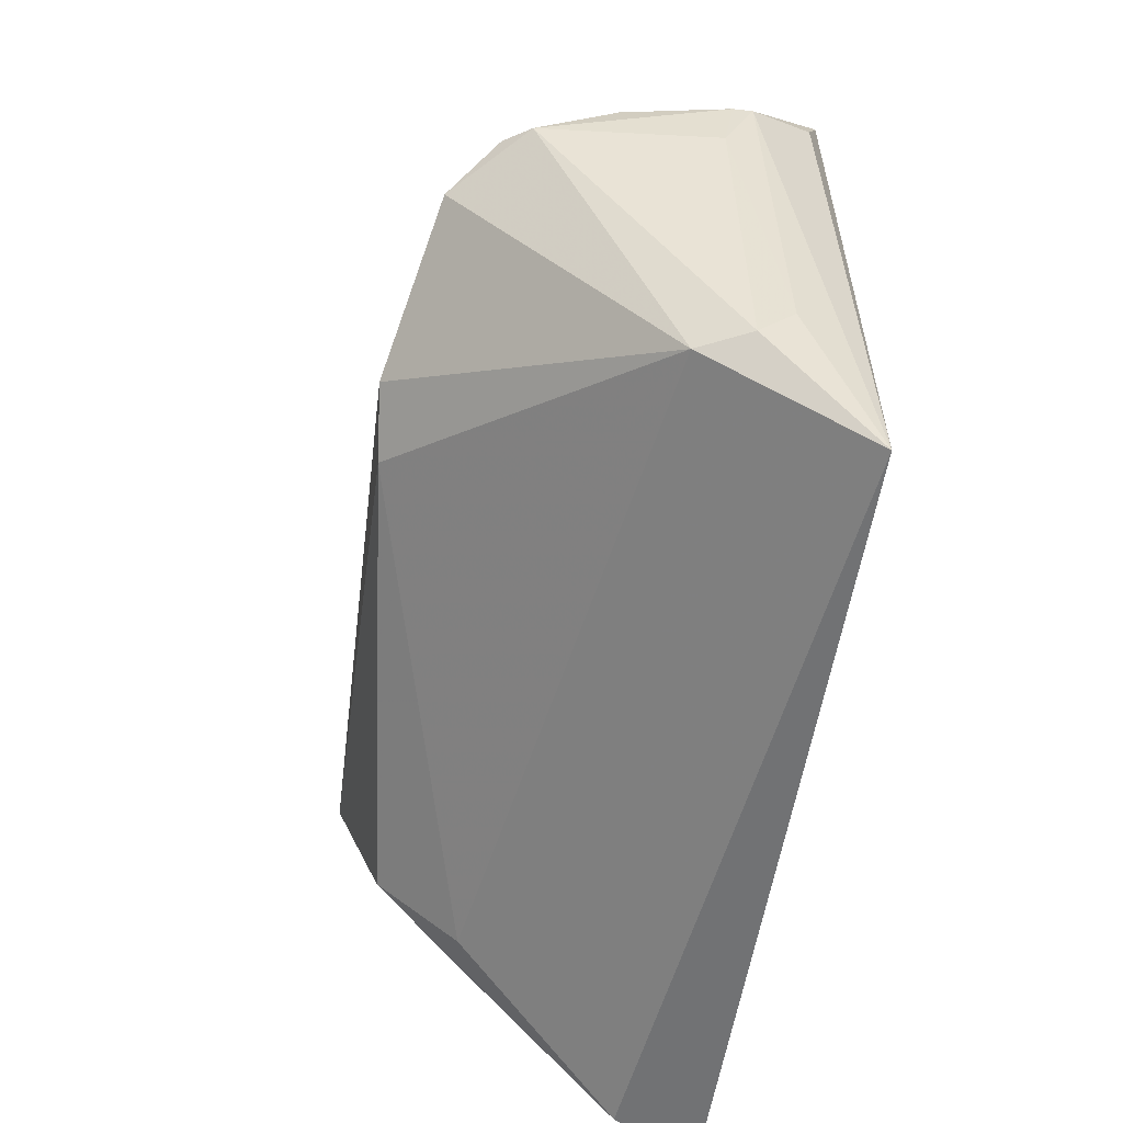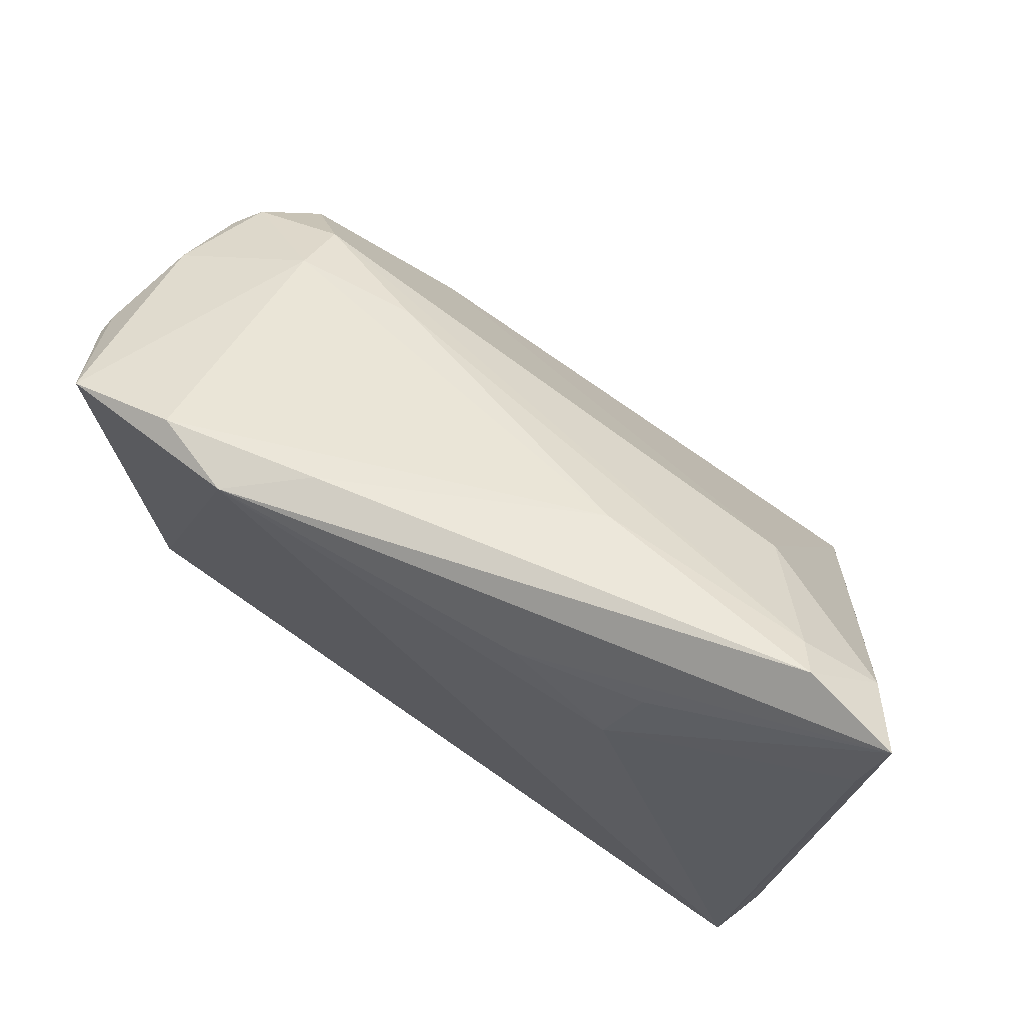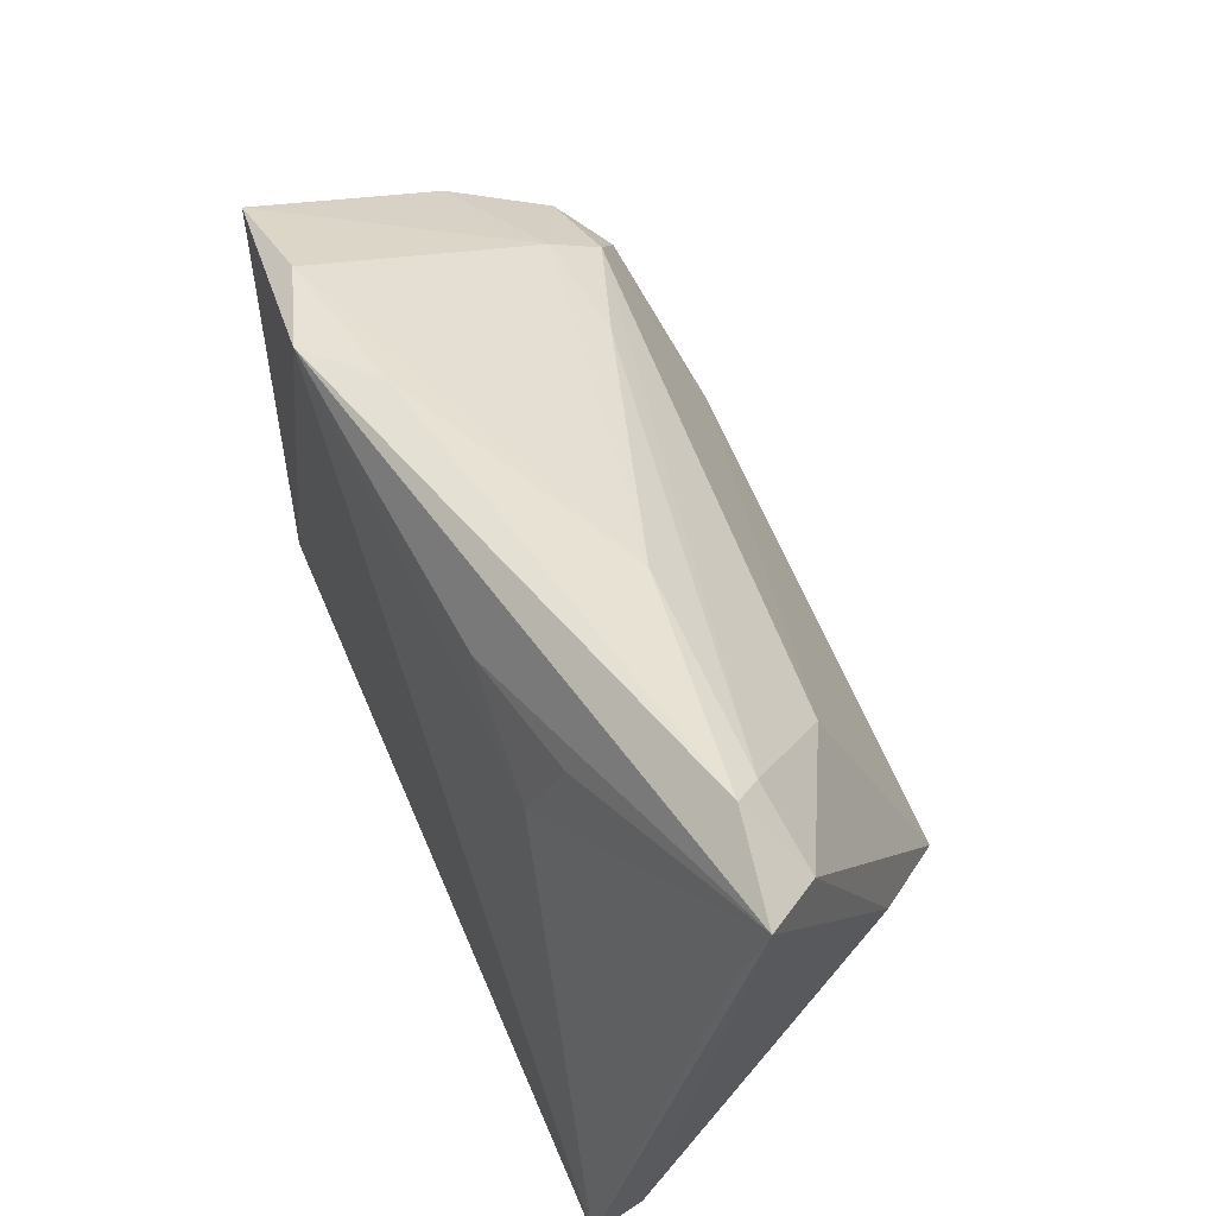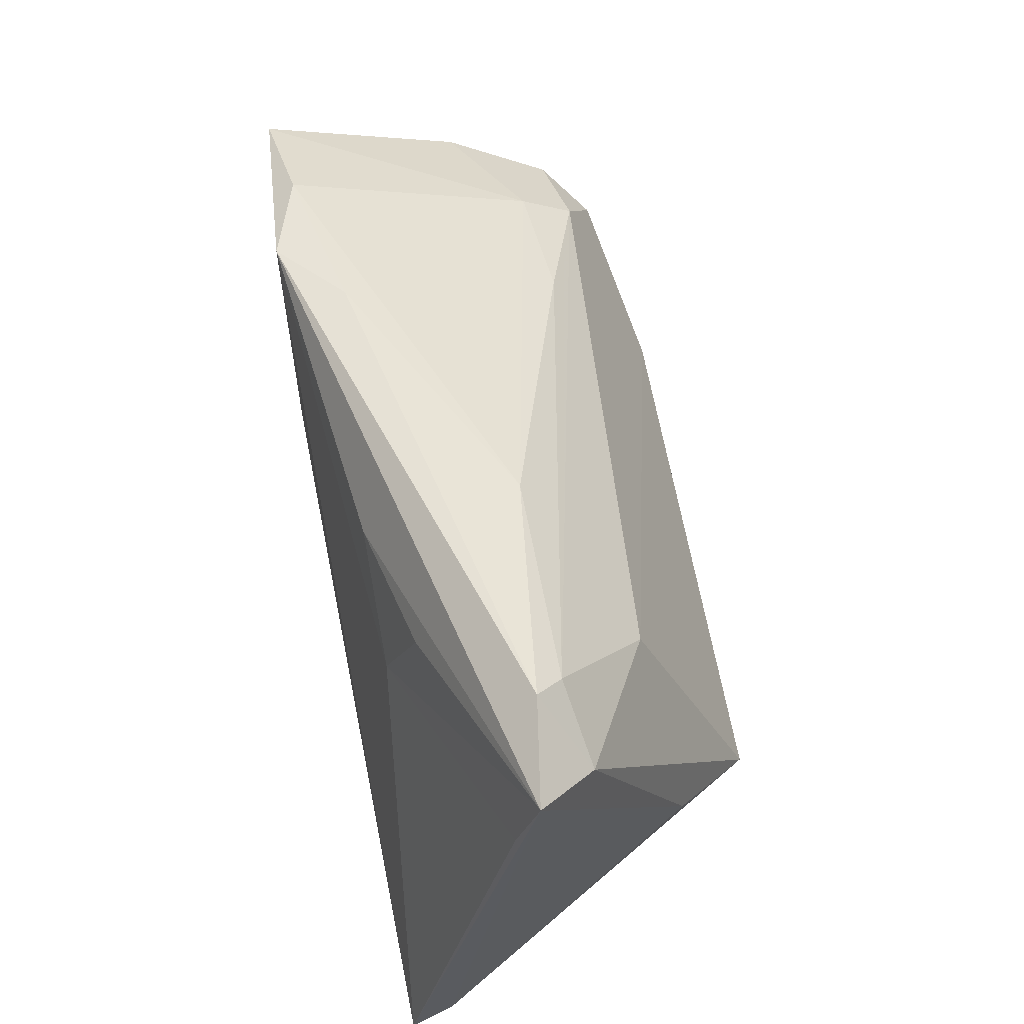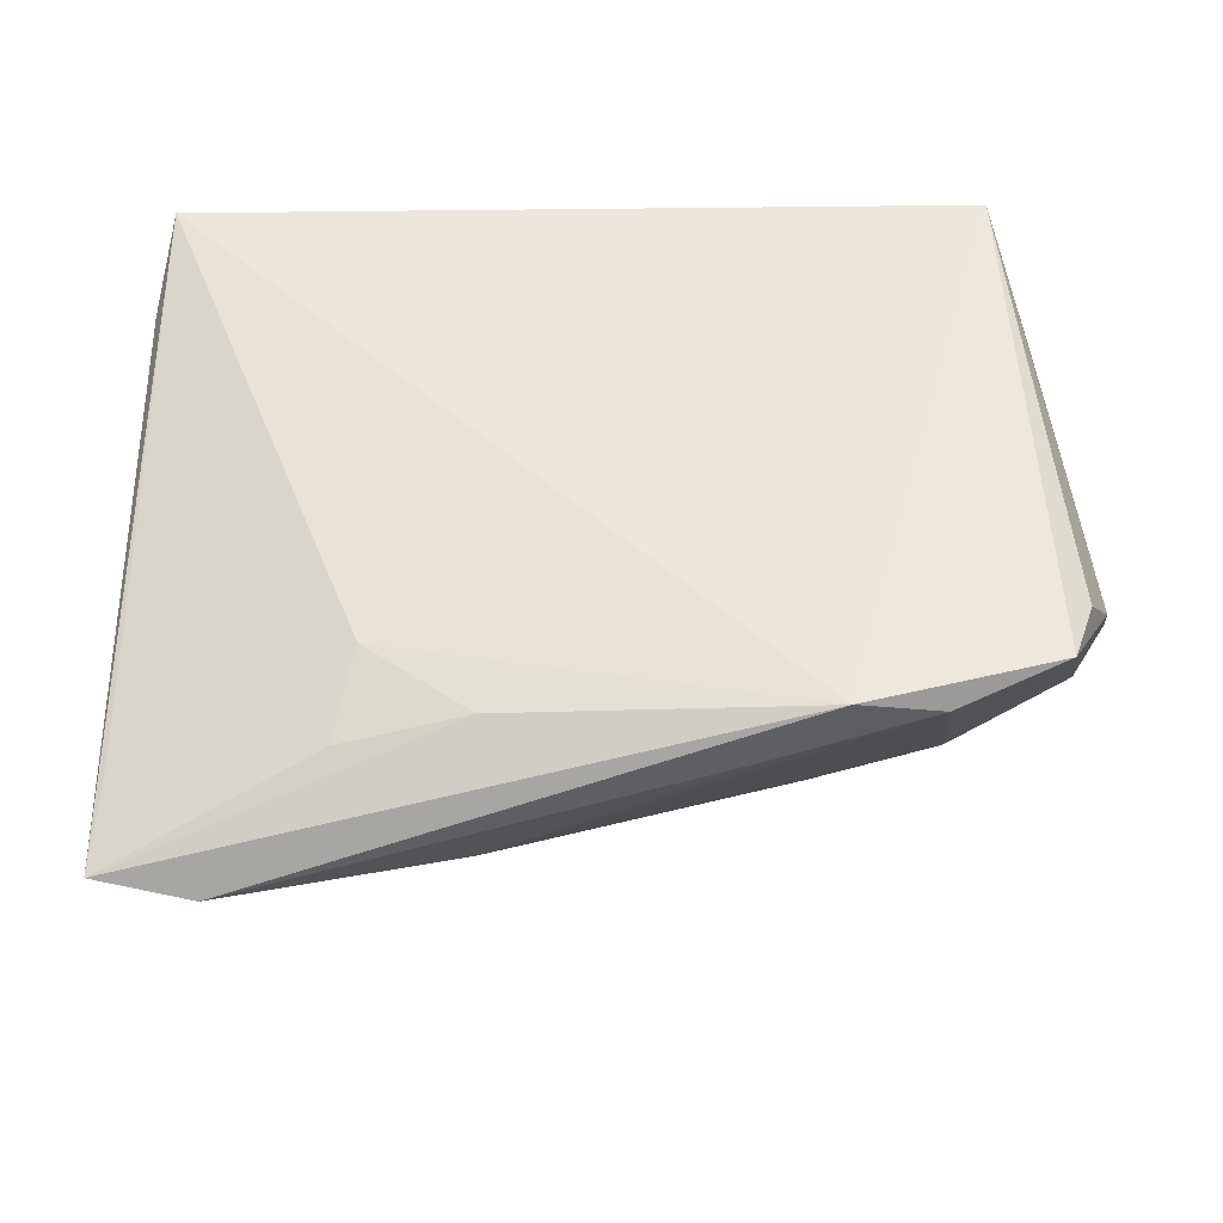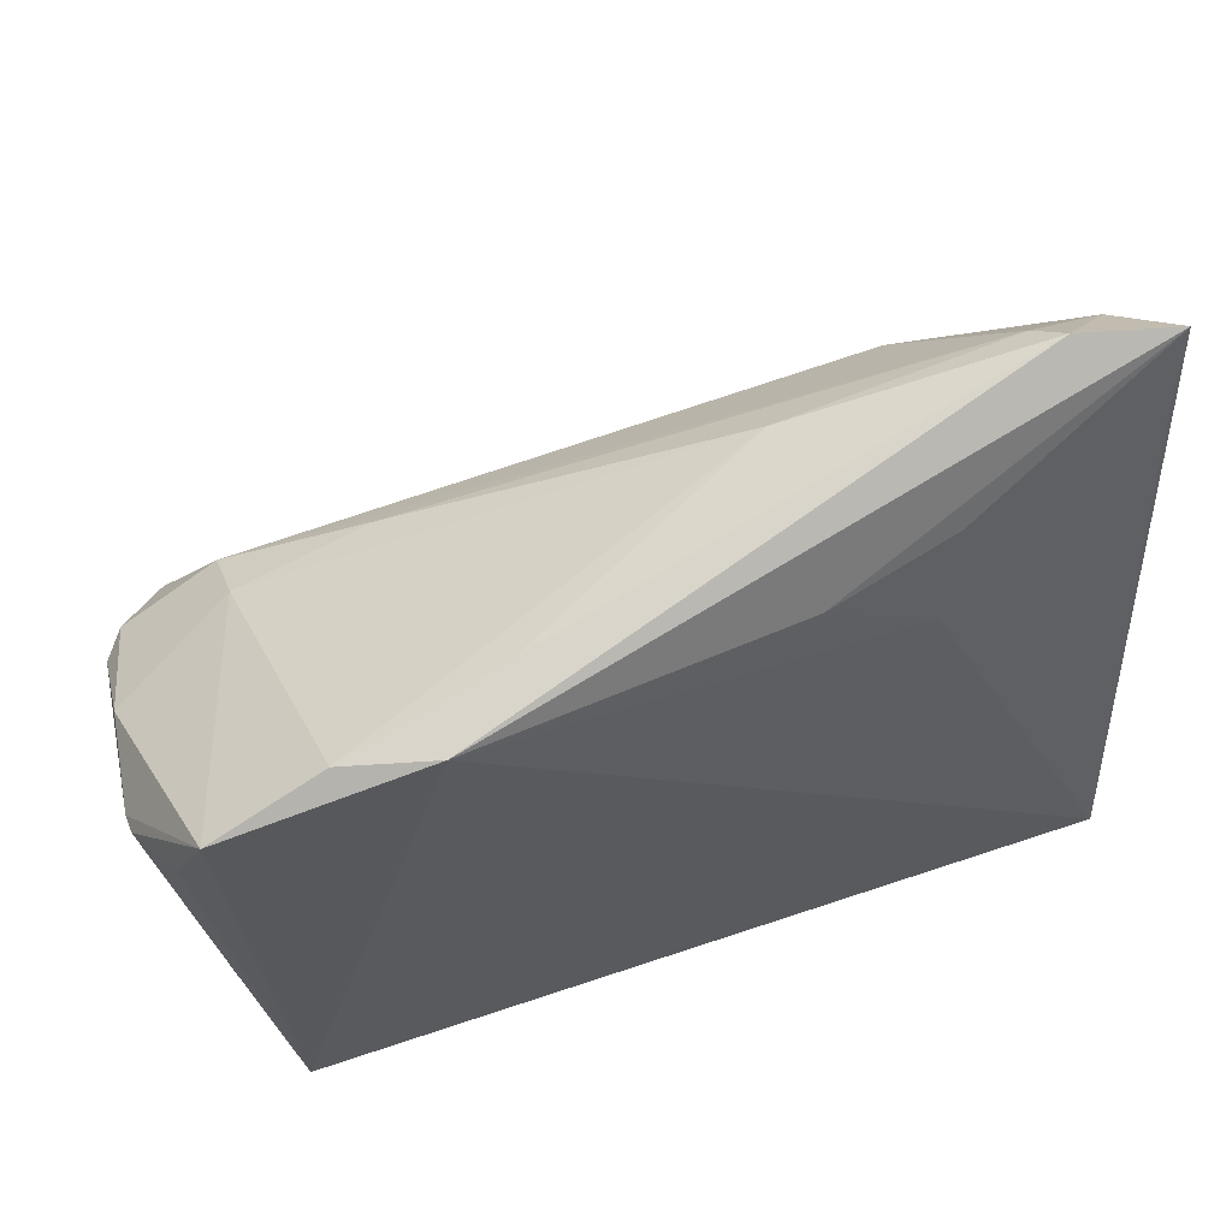
<metadata>
{"format":"obj","ext":"obj","renderer":"f3d","projection":"perspective","resolution":1024,"background":"white","views":[{"elev":-56.7,"azim":-99.1,"up":"+Y"},{"elev":74.8,"azim":34.8,"up":"+Y"},{"elev":62.1,"azim":67.0,"up":"+Y"},{"elev":62.8,"azim":78.6,"up":"+Y"},{"elev":51.2,"azim":179.8,"up":"+Z"},{"elev":63.4,"azim":-18.6,"up":"+Y"}]}
</metadata>
<code>
v -0.05433 -0.02981 0.01657
v -0.04196 0.01373 -0.01011
v -0.01696 0.03648 0.01845
v -0.04906 -0.001705 -0.02155
v -0.02644 0.03423 0.0261
v -0.03776 0.03242 0.02228
v 0.04959 -0.04717 0.01448
v 0.0361 -0.03343 -0.007278
v 0.0441 0.04391 0.003105
v 0.0567 -0.04596 0.0261
v 0.04123 -0.03234 -0.006525
v -0.04923 -0.04717 0.0261
v 0.05842 0.0336 0.01137
v 0.05957 0.0454 0.008795
v -0.05942 0.01161 0.01357
v 0.02917 0.02203 0.02182
v -0.02449 0.01855 -0.01083
v 0.05396 0.03951 0.001302
v 0.04677 0.04717 0.006583
v -0.0207 -0.01617 -0.02501
v -0.05957 0.011 0.01106
v 0.032 0.03397 0.01817
v -0.05914 0.002963 0.009795
v -0.05758 0.001186 -0.01251
v -0.05243 0.02604 0.02396
v 0.03959 -0.00723 -0.02363
v -0.05122 -0.0352 0.005516
v -0.05569 0.01688 0.0217
v 0.03425 0.02774 -0.009143
v 0.03585 -0.02487 -0.01794
v 0.04873 0.005268 -0.01256
v 0.0586 -0.03247 0.02043
v -0.0292 -0.01219 -0.0261
v -0.05422 -0.03479 0.012
v 0.01525 0.0321 0.02176
v -0.05789 0.008842 -0.002373
v 0.01592 0.03829 0.002216
v -0.05496 0.002229 -0.01582
v -0.04228 0.008836 -0.01709
f 16 5 10
f 10 5 12
f 12 7 10
f 33 26 20
f 20 26 30
f 13 10 14
f 14 16 13
f 13 16 10
f 14 5 35
f 5 16 35
f 25 12 5
f 1 12 15
f 29 33 39
f 26 33 29
f 26 31 32
f 10 7 32
f 32 7 26
f 14 10 32
f 32 31 14
f 27 33 20
f 7 12 27
f 26 7 11
f 11 30 26
f 7 30 11
f 22 16 14
f 14 35 22
f 22 35 16
f 15 12 28
f 28 25 15
f 12 25 28
f 15 25 21
f 21 25 36
f 36 25 2
f 6 25 5
f 37 2 6
f 6 2 25
f 9 29 39
f 26 29 18
f 14 31 18
f 18 31 26
f 29 9 18
f 20 30 8
f 8 27 20
f 8 30 7
f 7 27 8
f 12 1 34
f 34 27 12
f 27 34 24
f 24 21 36
f 39 2 17
f 17 2 37
f 17 9 39
f 37 9 17
f 37 6 3
f 3 6 5
f 19 5 14
f 14 18 19
f 19 18 9
f 19 9 37
f 19 3 5
f 37 3 19
f 27 24 4
f 33 27 4
f 39 33 4
f 21 24 23
f 23 24 34
f 15 21 23
f 23 1 15
f 23 34 1
f 39 4 38
f 38 4 24
f 38 24 36
f 38 2 39
f 36 2 38

</code>
